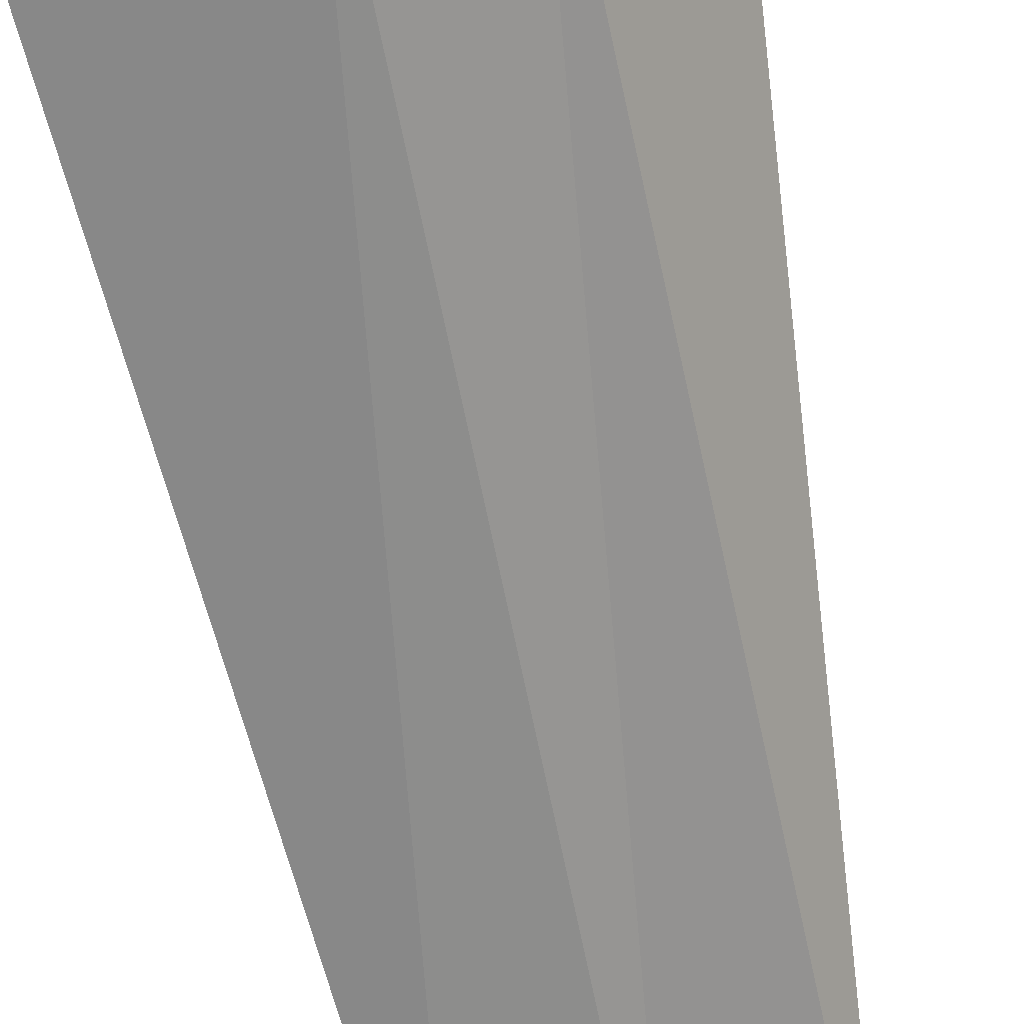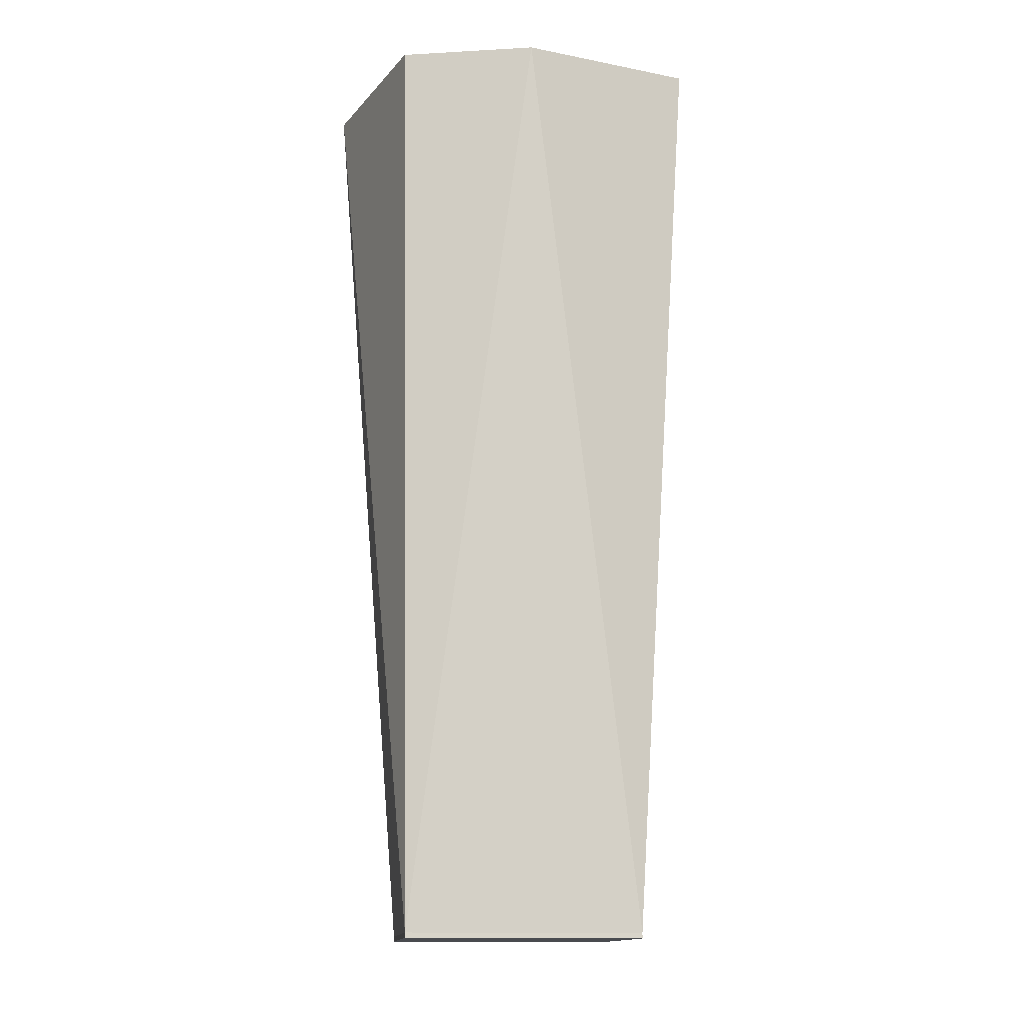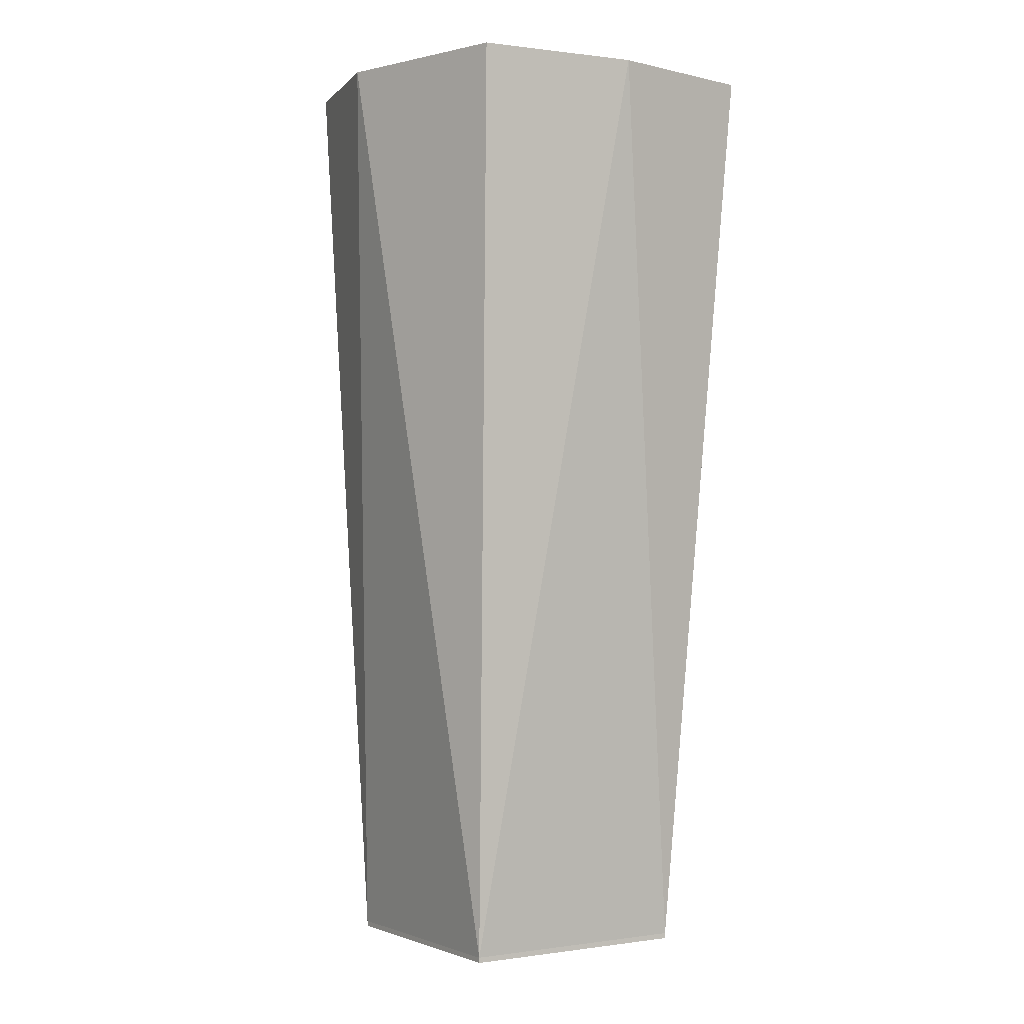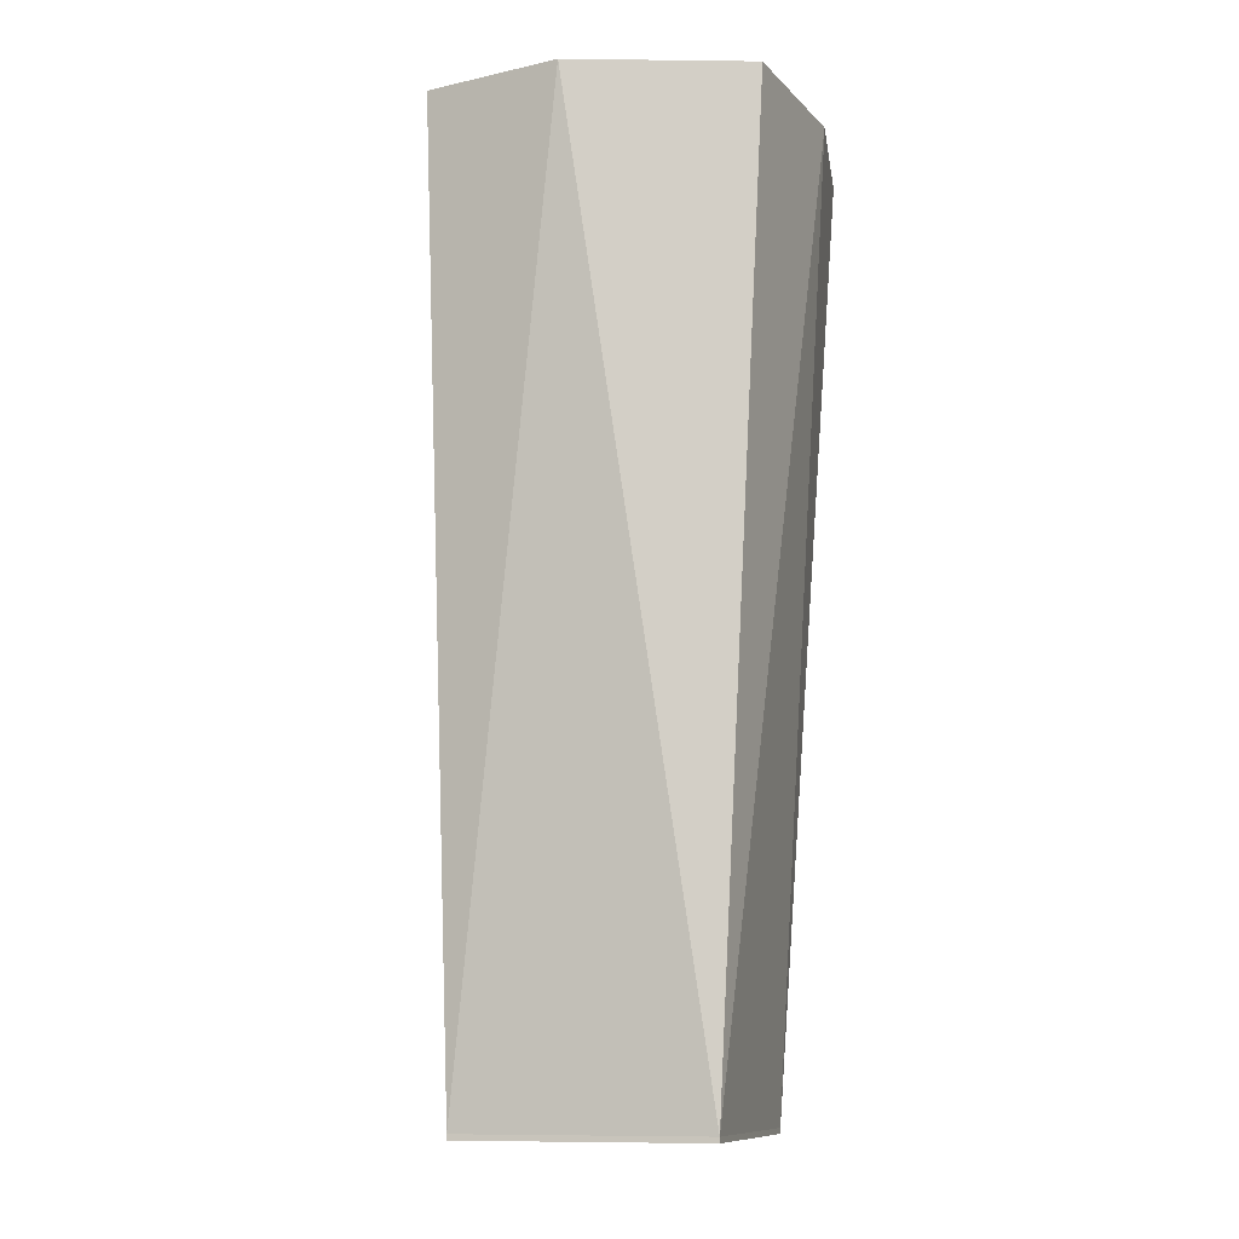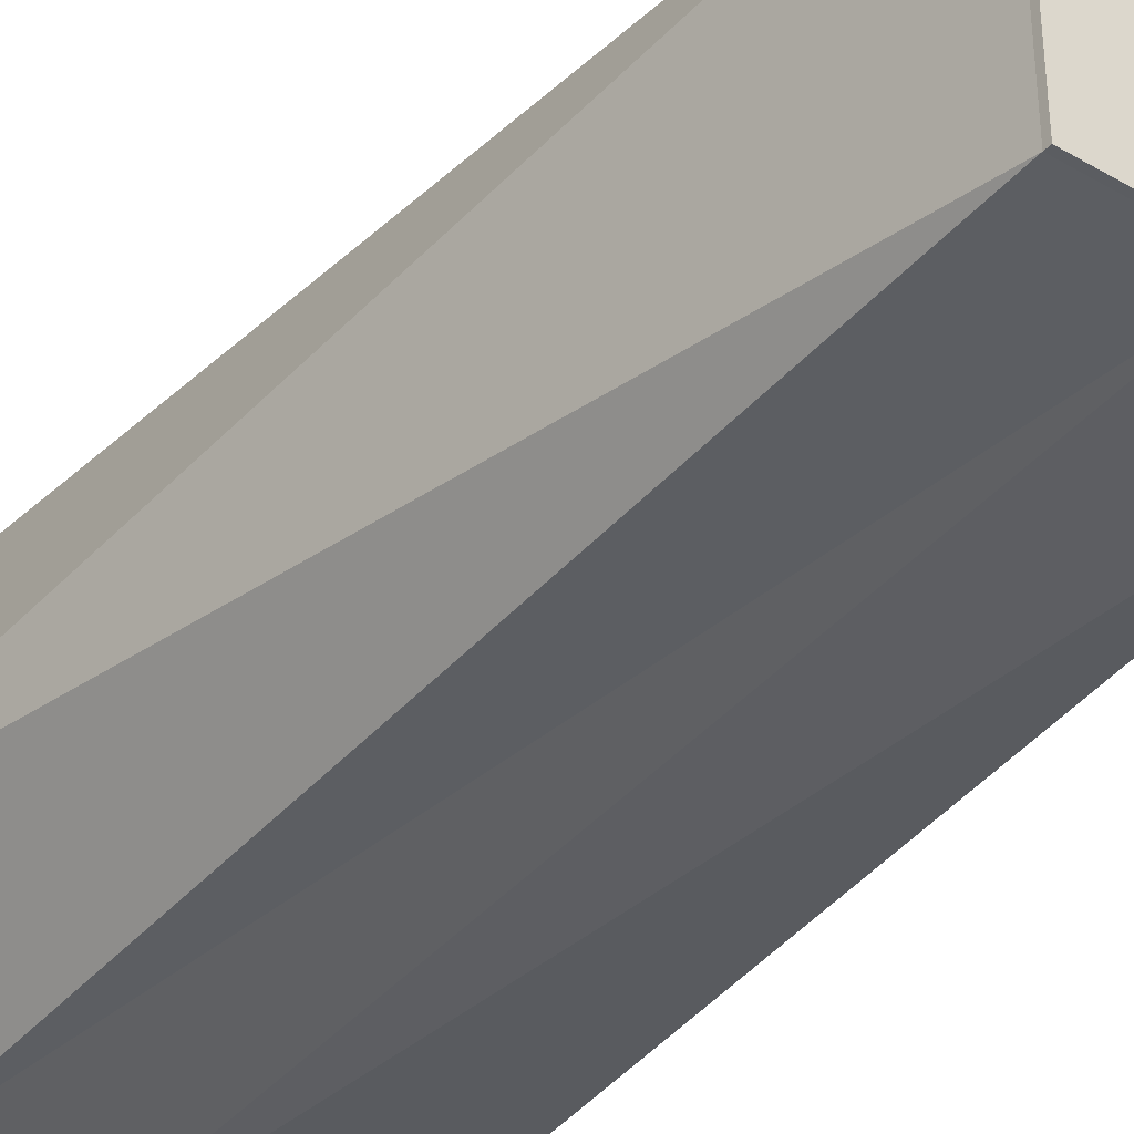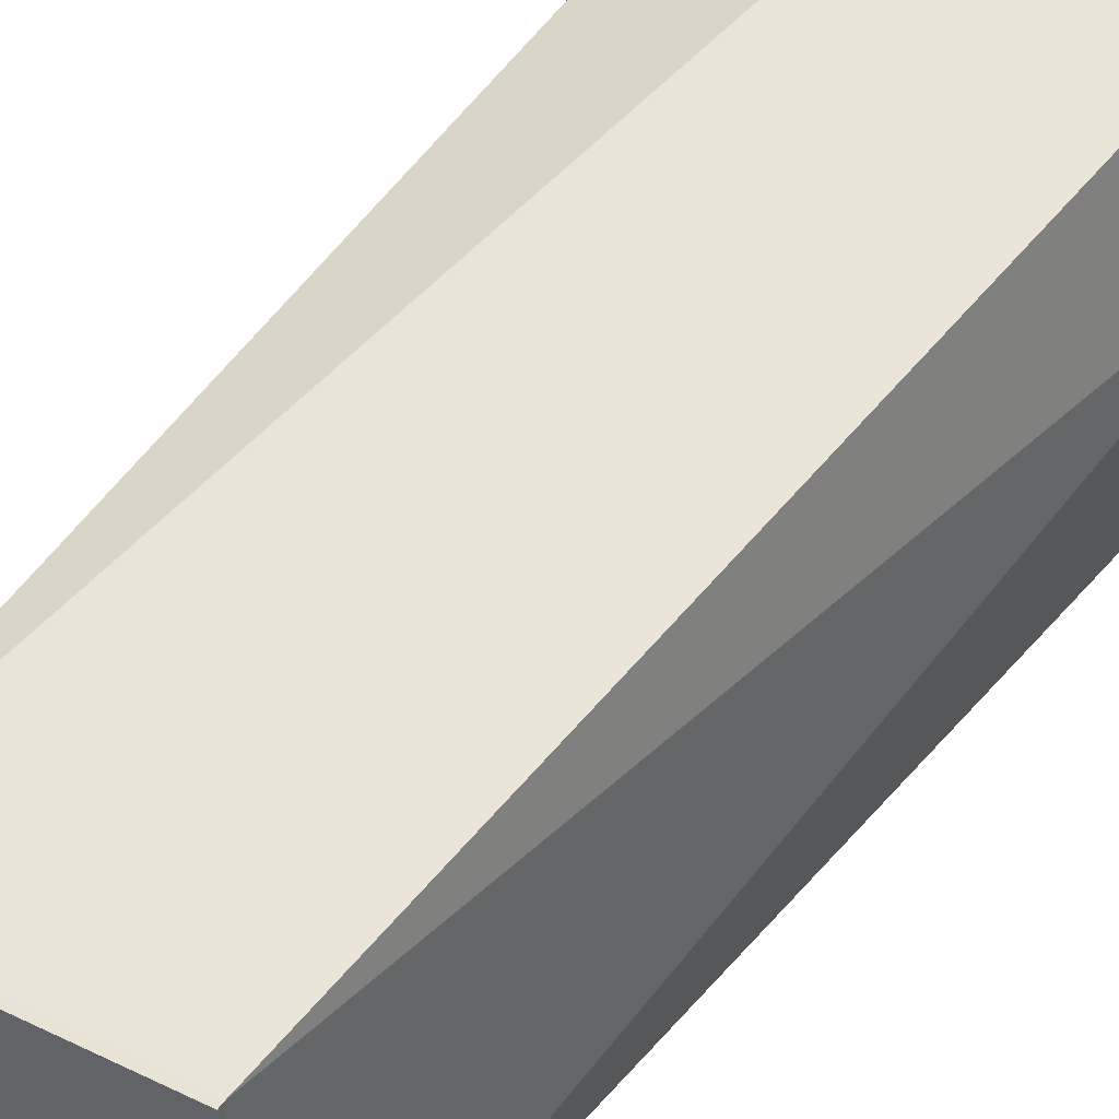
<metadata>
{"format":"obj","ext":"obj","renderer":"f3d","projection":"perspective","resolution":1024,"background":"white","views":[{"elev":-68.9,"azim":11.2,"up":"+Y"},{"elev":-13.7,"azim":173.9,"up":"+Z"},{"elev":-1.7,"azim":-122.9,"up":"+Z"},{"elev":-10.8,"azim":-164.0,"up":"+Z"},{"elev":-36.2,"azim":142.7,"up":"+Y"},{"elev":41.2,"azim":-149.4,"up":"+Y"}]}
</metadata>
<code>
o Cube
v 0.3545 0.4404 2.013
v 0.314 0.314 -0.449
v 0.2658 -0.4231 2.013
v 0.314 -0.3164 -0.449
v -0.4554 0.3792 2.013
v -0.3164 0.314 -0.449
v -0.4658 -0.4509 2.013
v -0.3164 -0.3164 -0.449
v 0.314 0.314 -0.4347
v -0.3164 -0.3164 -0.4347
v 0.314 -0.3164 -0.4347
v -0.3164 0.314 -0.4347
v -0.3164 -0.02915 -0.449
v 0.5181 -0.04121 2.013
v -0.5205 -0.04121 2.013
v 0.314 -0.02915 -0.449
v 0.314 -0.02915 -0.4347
v -0.3164 -0.02915 -0.4347
v -0.001208 0.314 -0.449
v -0.001208 -0.5145 2.013
v -0.001208 -0.3164 -0.449
v -0.001208 0.5241 2.013
v -0.001208 0.314 -0.4347
v -0.001208 -0.3164 -0.4347
v -0.001208 -0.02915 -0.449
v -0.001208 -0.04121 2.013
f 26 7 20
f 20 10 24
f 15 12 18
f 16 21 25
f 14 11 17
f 22 9 23
f 23 2 19
f 17 4 16
f 18 6 13
f 24 8 21
f 10 13 8
f 9 16 2
f 9 14 17
f 2 25 19
f 10 15 18
f 5 26 22
f 1 26 14
f 19 13 6
f 11 21 4
f 12 19 6
f 12 22 23
f 25 8 13
f 3 24 11
f 26 3 14
f 26 15 7
f 20 7 10
f 15 5 12
f 16 4 21
f 14 3 11
f 22 1 9
f 23 9 2
f 17 11 4
f 18 12 6
f 24 10 8
f 10 18 13
f 9 17 16
f 9 1 14
f 2 16 25
f 10 7 15
f 5 15 26
f 1 22 26
f 19 25 13
f 11 24 21
f 12 23 19
f 12 5 22
f 25 21 8
f 3 20 24
f 26 20 3

</code>
